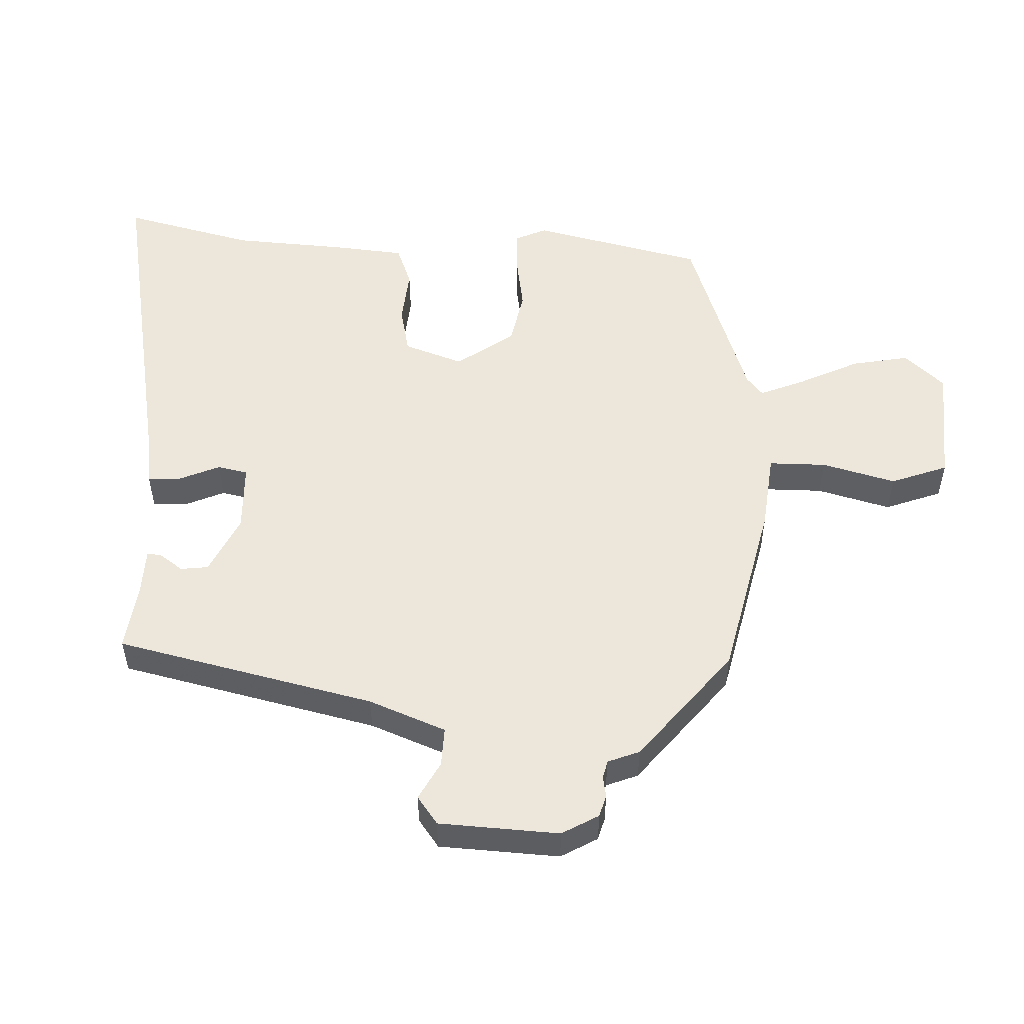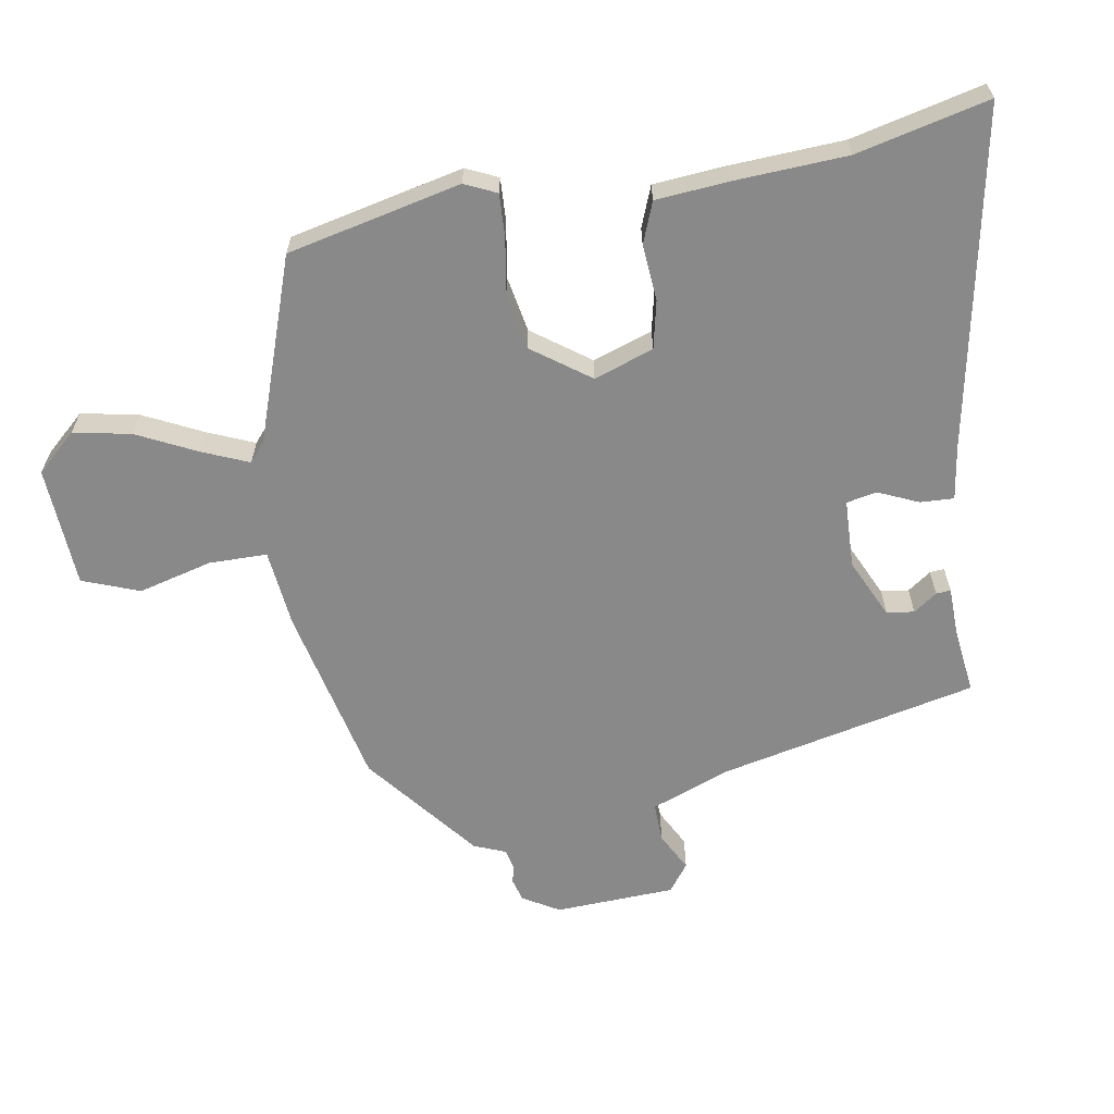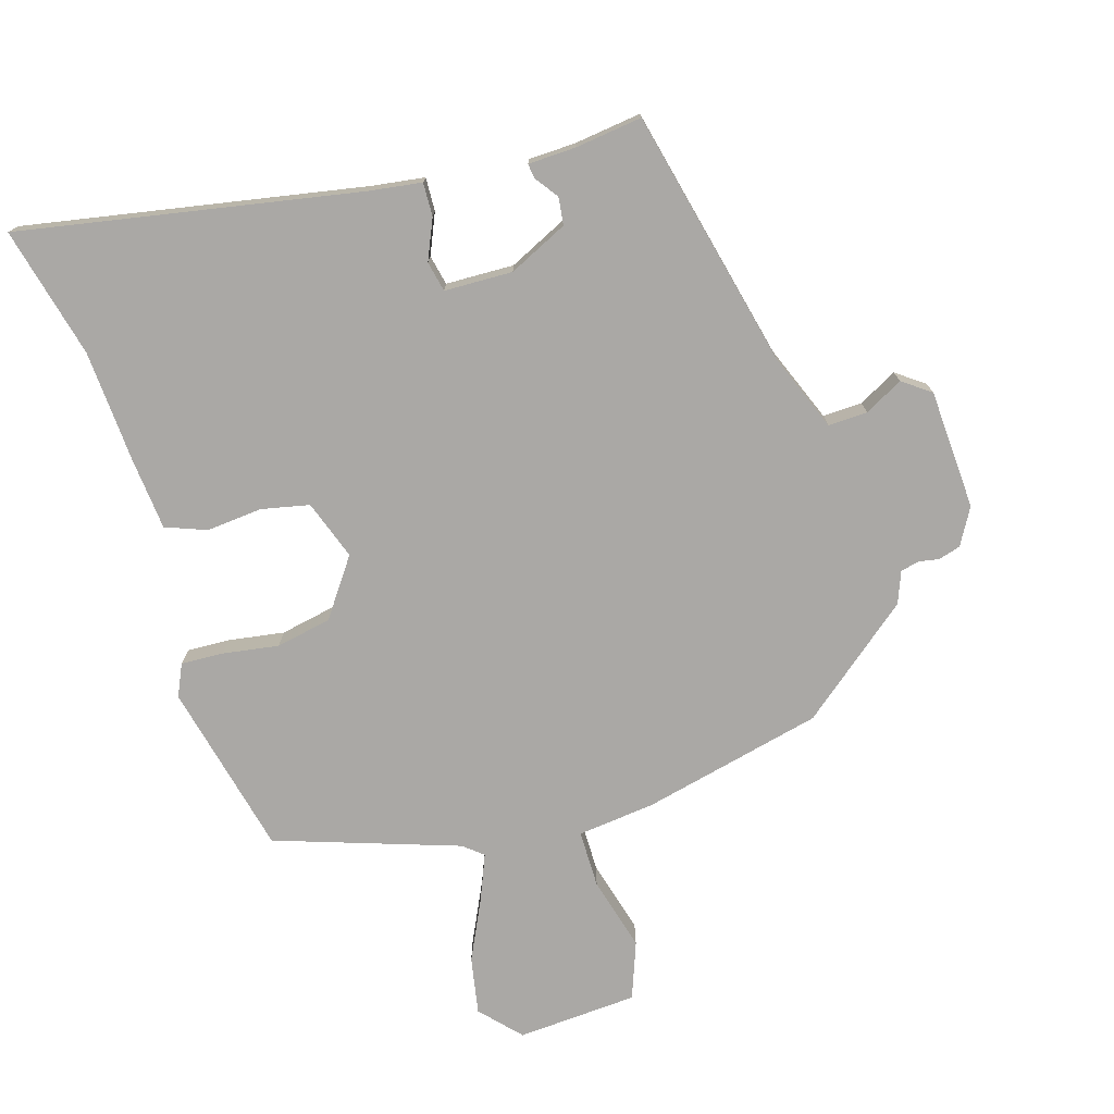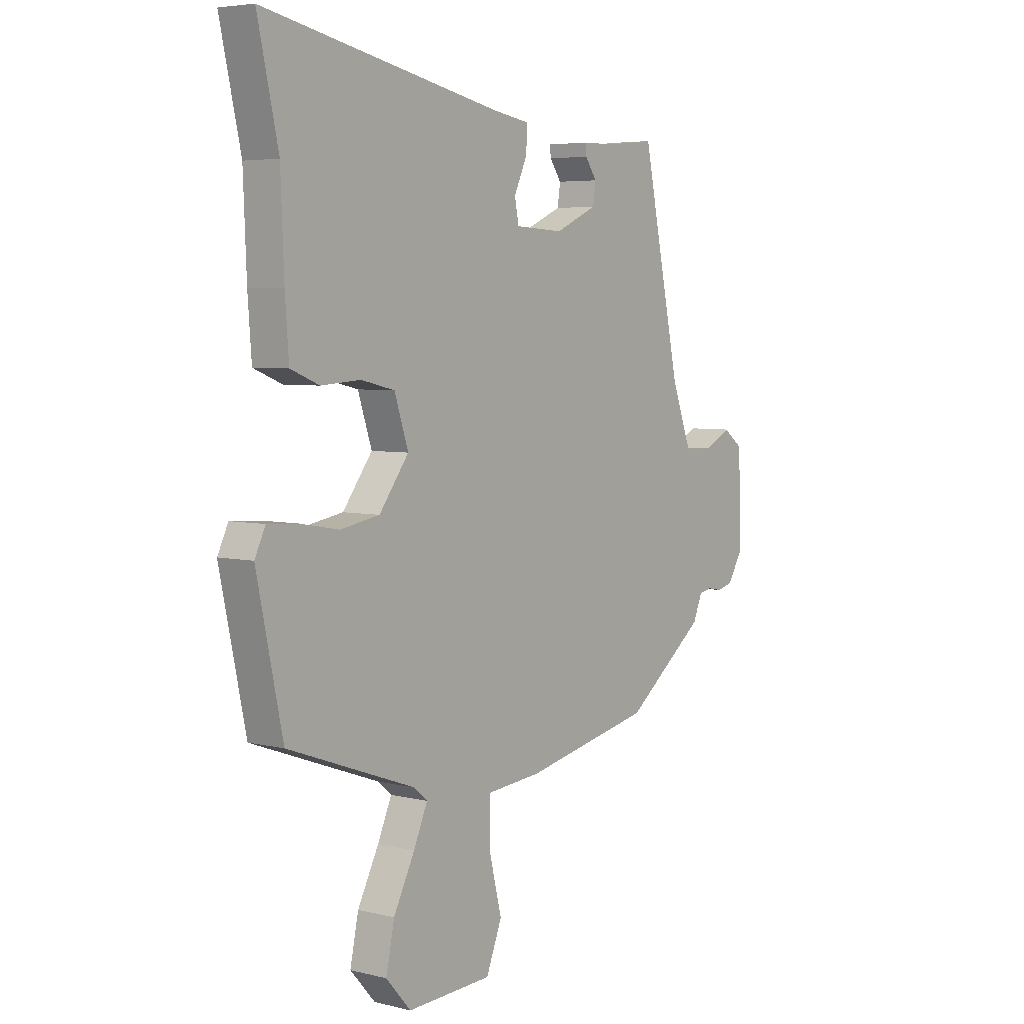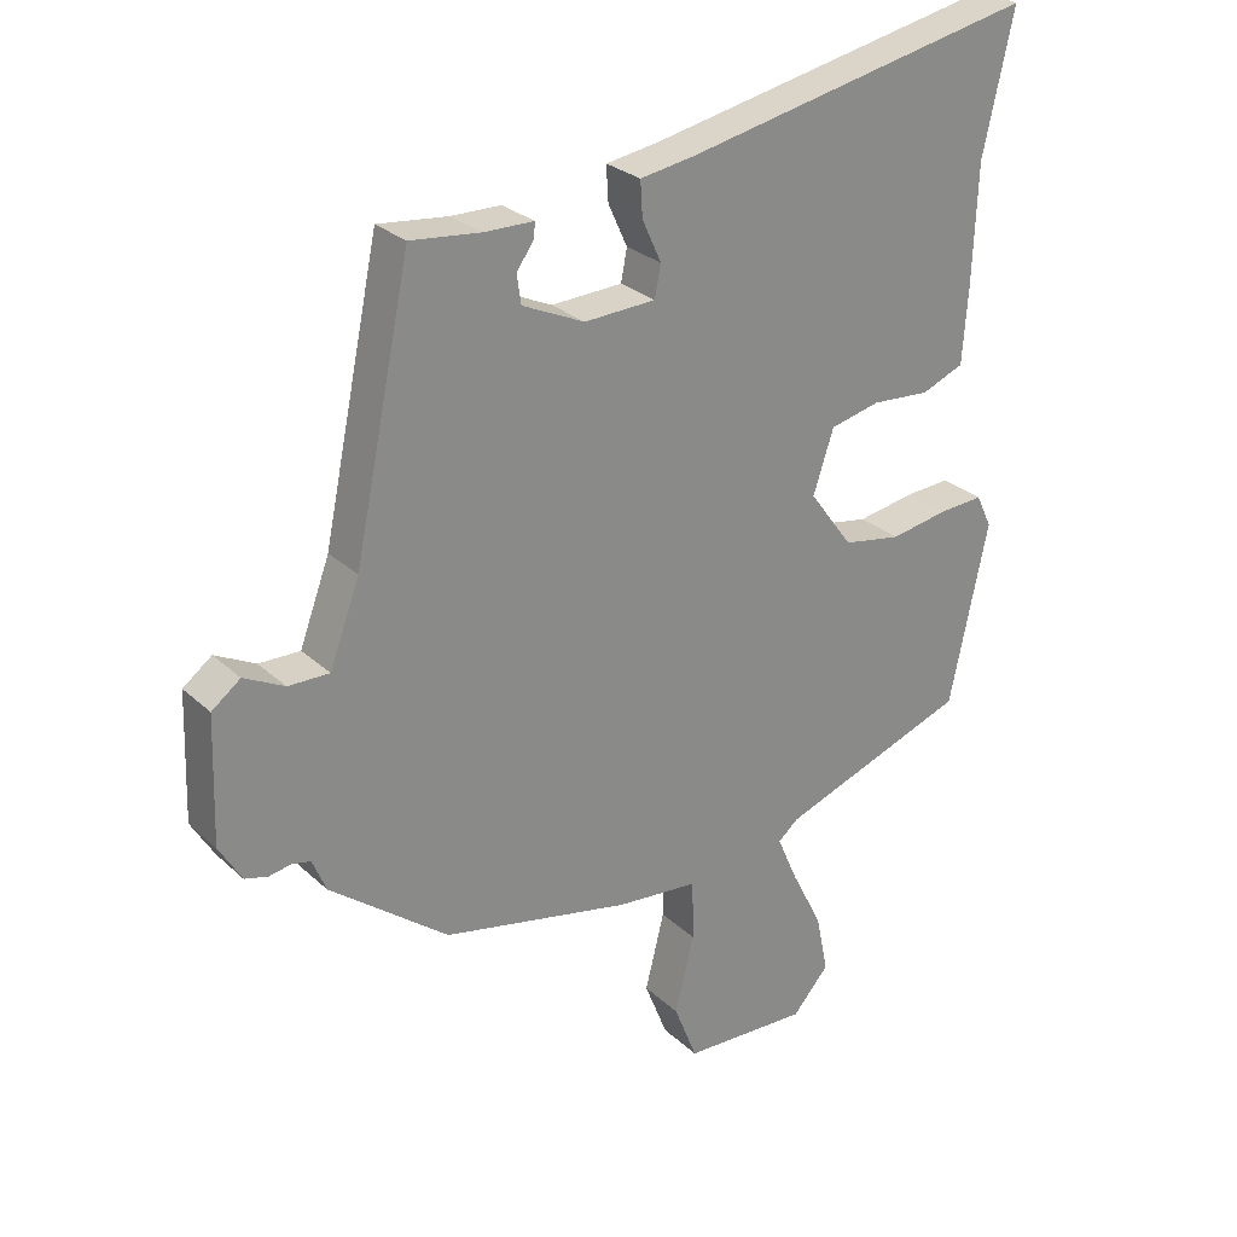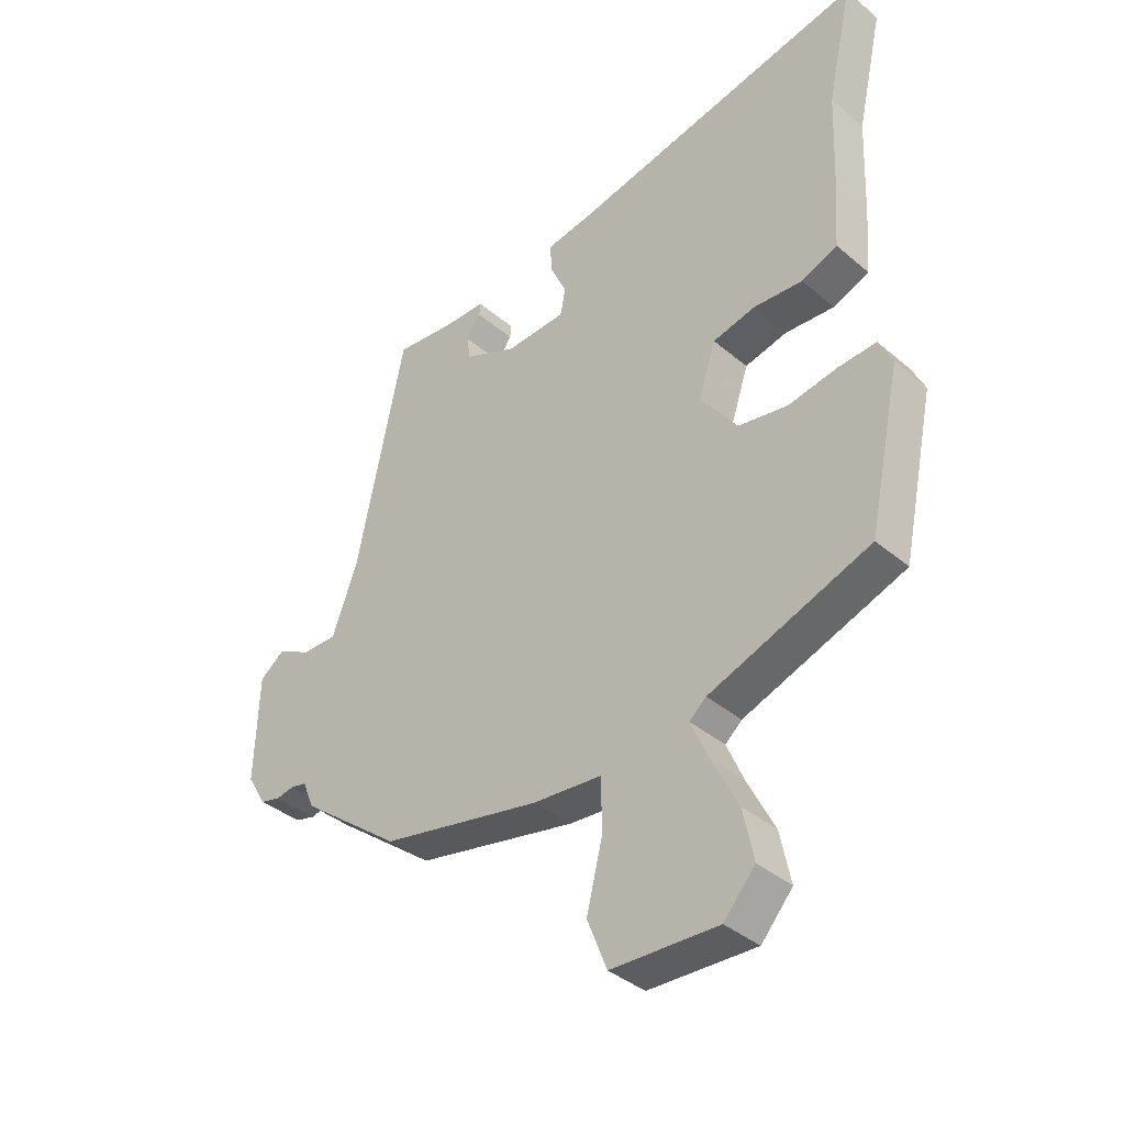
<metadata>
{"format":"obj","ext":"obj","renderer":"f3d","projection":"perspective","resolution":1024,"background":"white","views":[{"elev":52.7,"azim":93.4,"up":"+Y"},{"elev":-63.0,"azim":-79.6,"up":"+Y"},{"elev":-75.2,"azim":18.1,"up":"+Y"},{"elev":5.0,"azim":-52.4,"up":"+Z"},{"elev":27.1,"azim":144.2,"up":"+Z"},{"elev":-38.1,"azim":-136.9,"up":"+Z"}]}
</metadata>
<code>
v -0.479 0.07 -0.402
v -0.535 0.07 -0.138
v -0.512 0.07 -0.09
v -0.447 0.07 -0.094
v -0.362 0.07 -0.109
v -0.277 0.07 -0.094
v -0.213 0.07 -0.008
v -0.243 0.07 0.083
v -0.316 0.07 0.1
v -0.401 0.07 0.094
v -0.463 0.07 0.119
v -0.471 0.07 0.228
v -0.478 0.07 0.401
v -0.523 0.07 0.602
v -0.008 0.07 0.496
v 0.072 0.07 0.483
v 0.069 0.07 0.432
v 0.041 0.07 0.371
v 0.05 0.07 0.325
v 0.154 0.07 0.32
v 0.245 0.07 0.361
v 0.251 0.07 0.403
v 0.226 0.07 0.439
v 0.224 0.07 0.461
v 0.297 0.07 0.462
v 0.399 0.07 0.473
v 0.482 0.07 0.077
v 0.526 0.07 -0.041
v 0.586 0.07 -0.04
v 0.645 0.07 -0.01
v 0.687 0.07 -0.042
v 0.693 0.07 -0.225
v 0.66 0.07 -0.28
v 0.626 0.07 -0.289
v 0.595 0.07 -0.283
v 0.567 0.07 -0.289
v 0.547 0.07 -0.337
v 0.374 0.07 -0.471
v 0.098 0.07 -0.529
v -0.021 0.07 -0.54
v -0.023 0.07 -0.628
v 0.005 0.07 -0.741
v -0.029 0.07 -0.827
v -0.213 0.07 -0.835
v -0.267 0.07 -0.774
v -0.249 0.07 -0.687
v -0.203 0.07 -0.596
v -0.173 0.07 -0.527
v -0.202 0.07 -0.502
v -0.479 0 -0.402
v -0.535 0 -0.138
v -0.512 0 -0.09
v -0.447 0 -0.094
v -0.362 0 -0.109
v -0.277 0 -0.094
v -0.213 0 -0.008
v -0.243 0 0.083
v -0.316 0 0.1
v -0.401 0 0.094
v -0.463 0 0.119
v -0.471 0 0.228
v -0.478 0 0.401
v -0.523 0 0.602
v -0.008 0 0.496
v 0.072 0 0.483
v 0.069 0 0.432
v 0.041 0 0.371
v 0.05 0 0.325
v 0.154 0 0.32
v 0.245 0 0.361
v 0.251 0 0.403
v 0.226 0 0.439
v 0.224 0 0.461
v 0.297 0 0.462
v 0.399 0 0.473
v 0.482 0 0.077
v 0.526 0 -0.041
v 0.586 0 -0.04
v 0.645 0 -0.01
v 0.687 0 -0.042
v 0.693 0 -0.225
v 0.66 0 -0.28
v 0.626 0 -0.289
v 0.595 0 -0.283
v 0.567 0 -0.289
v 0.547 0 -0.337
v 0.374 0 -0.471
v 0.098 0 -0.529
v -0.021 0 -0.54
v -0.023 0 -0.628
v 0.005 0 -0.741
v -0.029 0 -0.827
v -0.213 0 -0.835
v -0.267 0 -0.774
v -0.249 0 -0.687
v -0.203 0 -0.596
v -0.173 0 -0.527
v -0.202 0 -0.502
f 45 46 47
f 44 45 47
f 43 44 47
f 42 43 47
f 41 42 47
f 40 41 47 48
f 40 48 49
f 39 40 49
f 38 39 49
f 37 38 49
f 36 37 49
f 33 34 35
f 32 33 35
f 31 32 35
f 30 31 35
f 29 30 35
f 28 29 35 36
f 36 49 1
f 28 36 1
f 27 28 1
f 22 23 24 25
f 25 26 27
f 22 25 27
f 21 22 27
f 15 16 17 18
f 15 18 19
f 14 15 19
f 13 14 19
f 12 13 19
f 11 12 19
f 10 11 19
f 9 10 19
f 8 9 19 20
f 3 4 5
f 2 3 5
f 1 2 5
f 1 5 6
f 27 1 6 7
f 20 21 27
f 8 20 27
f 7 8 27
f 96 95 94
f 96 94 93
f 96 93 92
f 96 92 91
f 96 91 90
f 97 96 90 89
f 98 97 89
f 98 89 88
f 98 88 87
f 98 87 86
f 98 86 85
f 84 83 82
f 84 82 81
f 84 81 80
f 84 80 79
f 84 79 78
f 85 84 78 77
f 50 98 85
f 50 85 77
f 50 77 76
f 74 73 72 71
f 76 75 74
f 76 74 71
f 76 71 70
f 67 66 65 64
f 68 67 64
f 68 64 63
f 68 63 62
f 68 62 61
f 68 61 60
f 68 60 59
f 68 59 58
f 69 68 58 57
f 54 53 52
f 54 52 51
f 54 51 50
f 55 54 50
f 56 55 50 76
f 76 70 69
f 76 69 57
f 76 57 56
f 1 50 51 2
f 2 51 52 3
f 3 52 53 4
f 4 53 54 5
f 5 54 55 6
f 6 55 56 7
f 7 56 57 8
f 8 57 58 9
f 9 58 59 10
f 10 59 60 11
f 11 60 61 12
f 12 61 62 13
f 13 62 63 14
f 14 63 64 15
f 15 64 65 16
f 16 65 66 17
f 17 66 67 18
f 18 67 68 19
f 19 68 69 20
f 20 69 70 21
f 21 70 71 22
f 22 71 72 23
f 23 72 73 24
f 24 73 74 25
f 25 74 75 26
f 26 75 76 27
f 27 76 77 28
f 28 77 78 29
f 29 78 79 30
f 30 79 80 31
f 31 80 81 32
f 32 81 82 33
f 33 82 83 34
f 34 83 84 35
f 35 84 85 36
f 36 85 86 37
f 37 86 87 38
f 38 87 88 39
f 39 88 89 40
f 40 89 90 41
f 41 90 91 42
f 42 91 92 43
f 43 92 93 44
f 44 93 94 45
f 45 94 95 46
f 46 95 96 47
f 47 96 97 48
f 48 97 98 49
f 49 98 50 1

</code>
